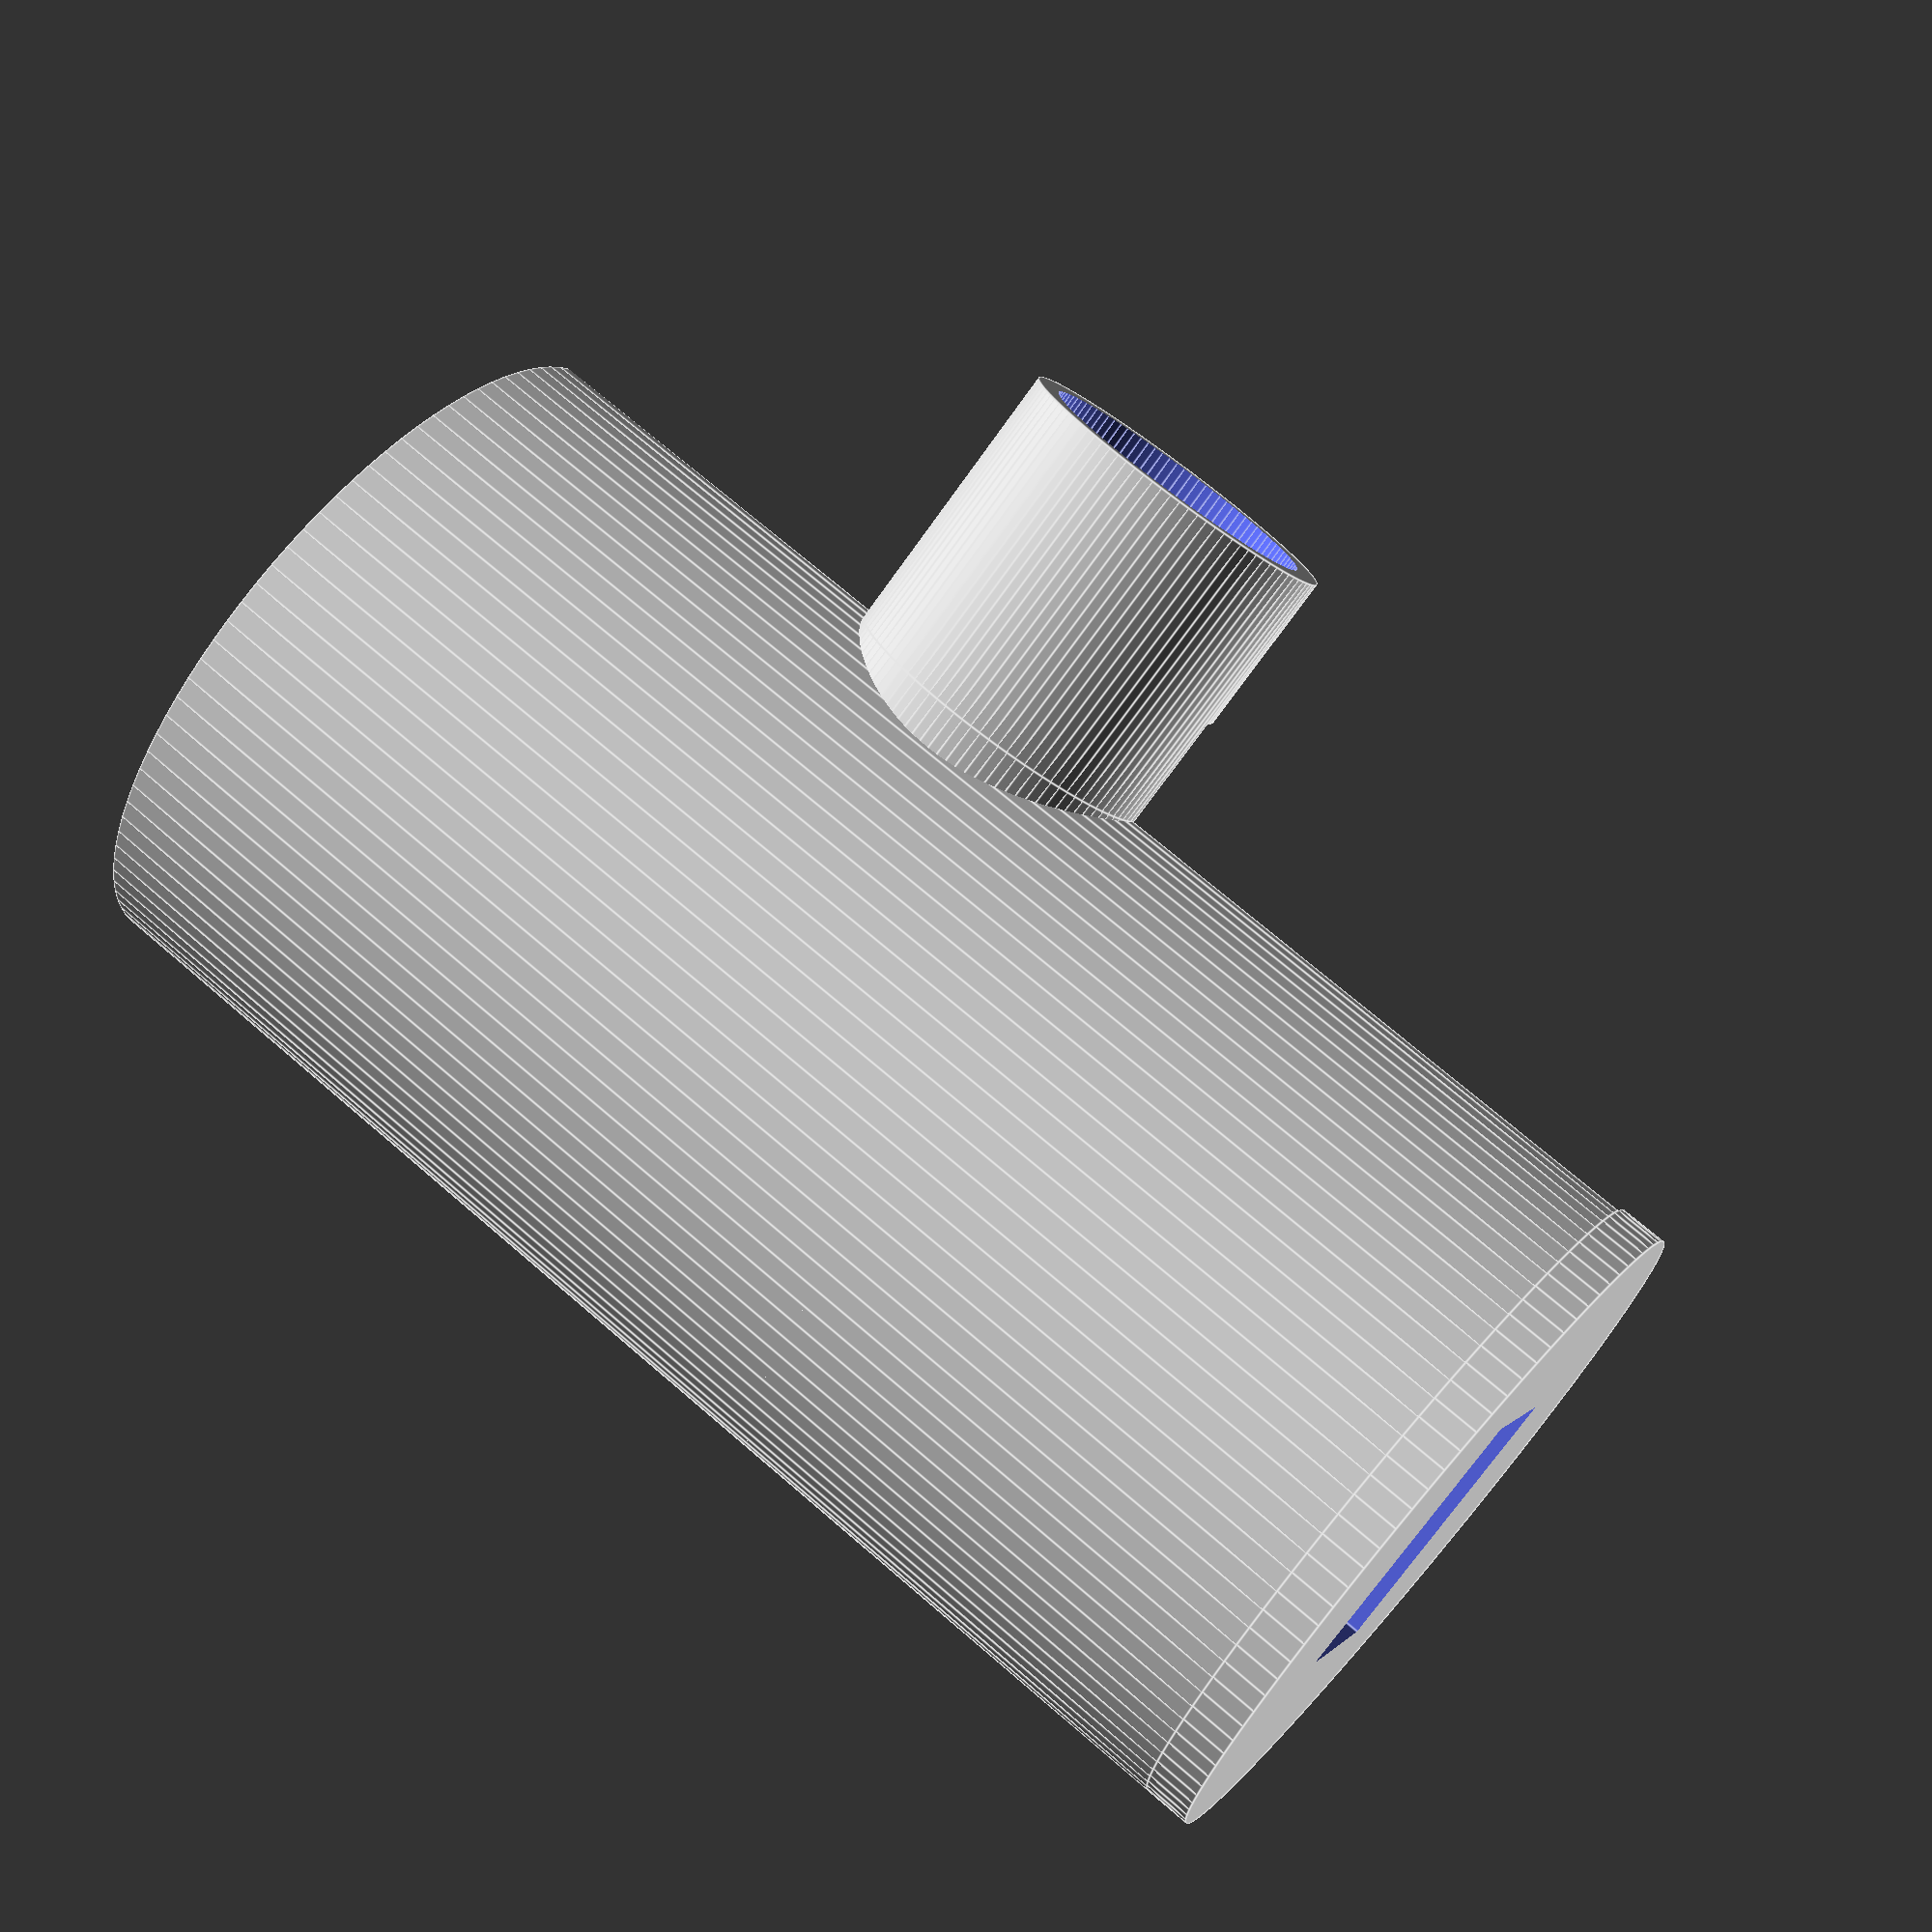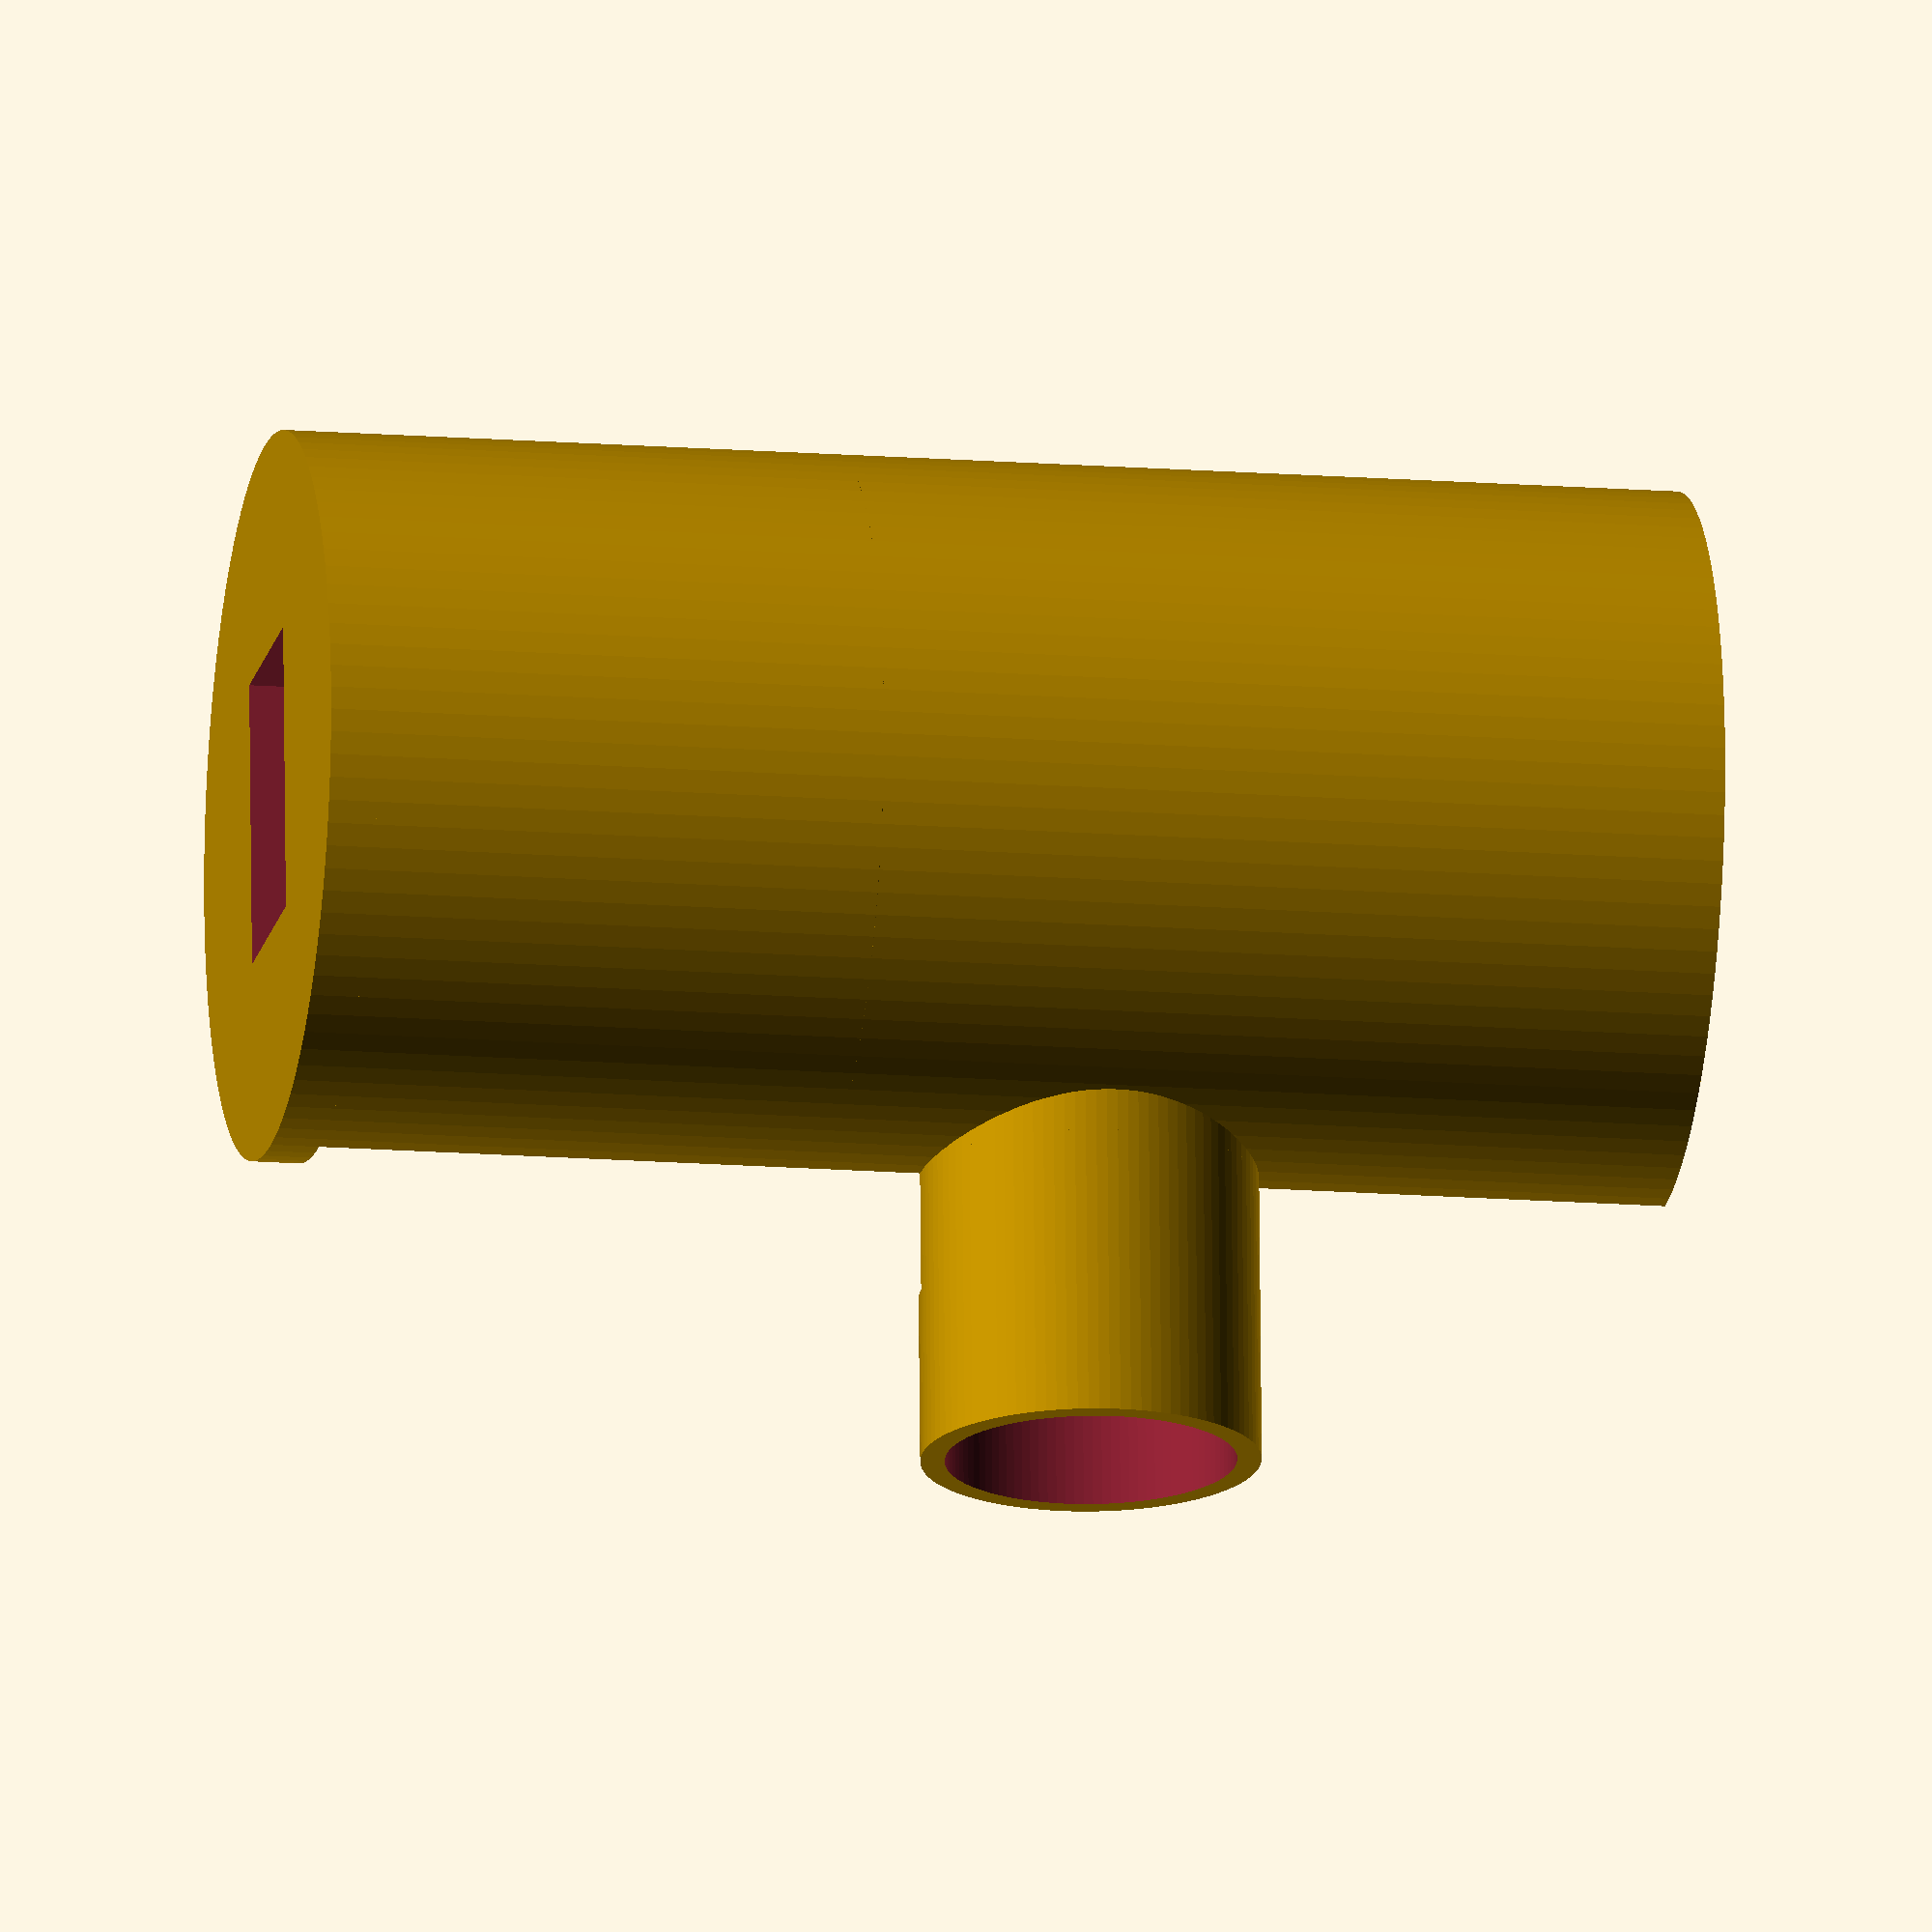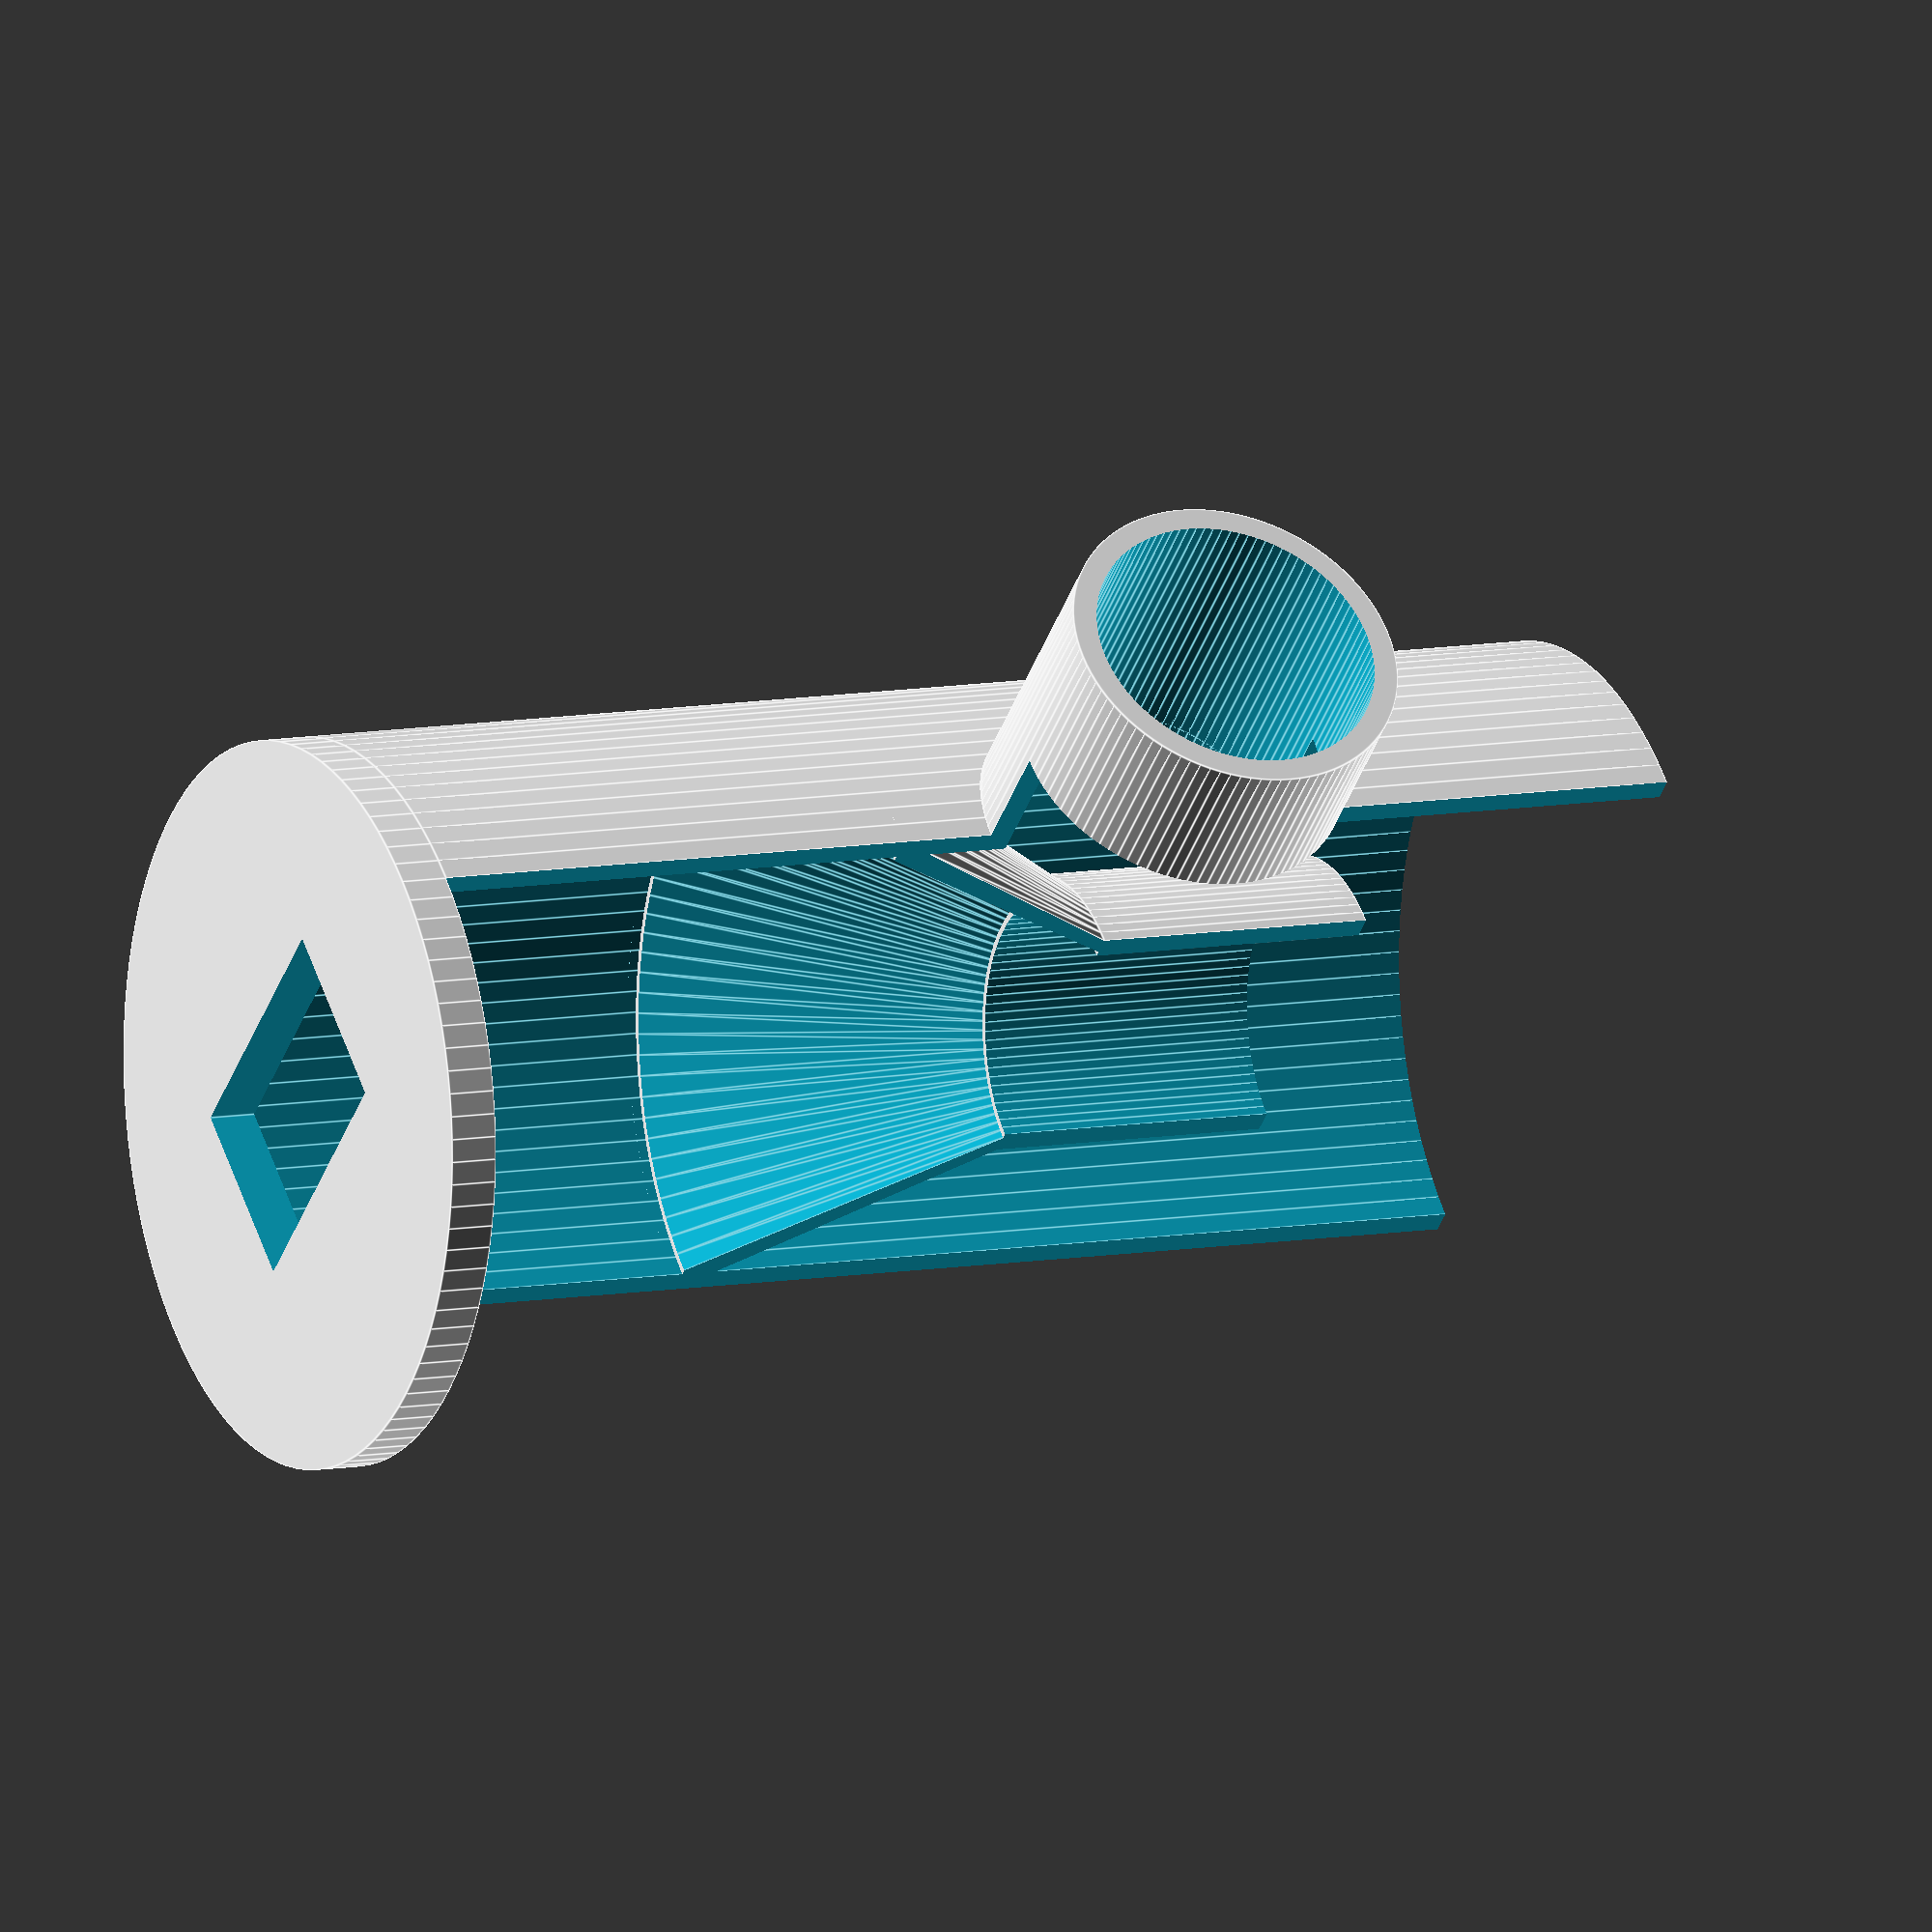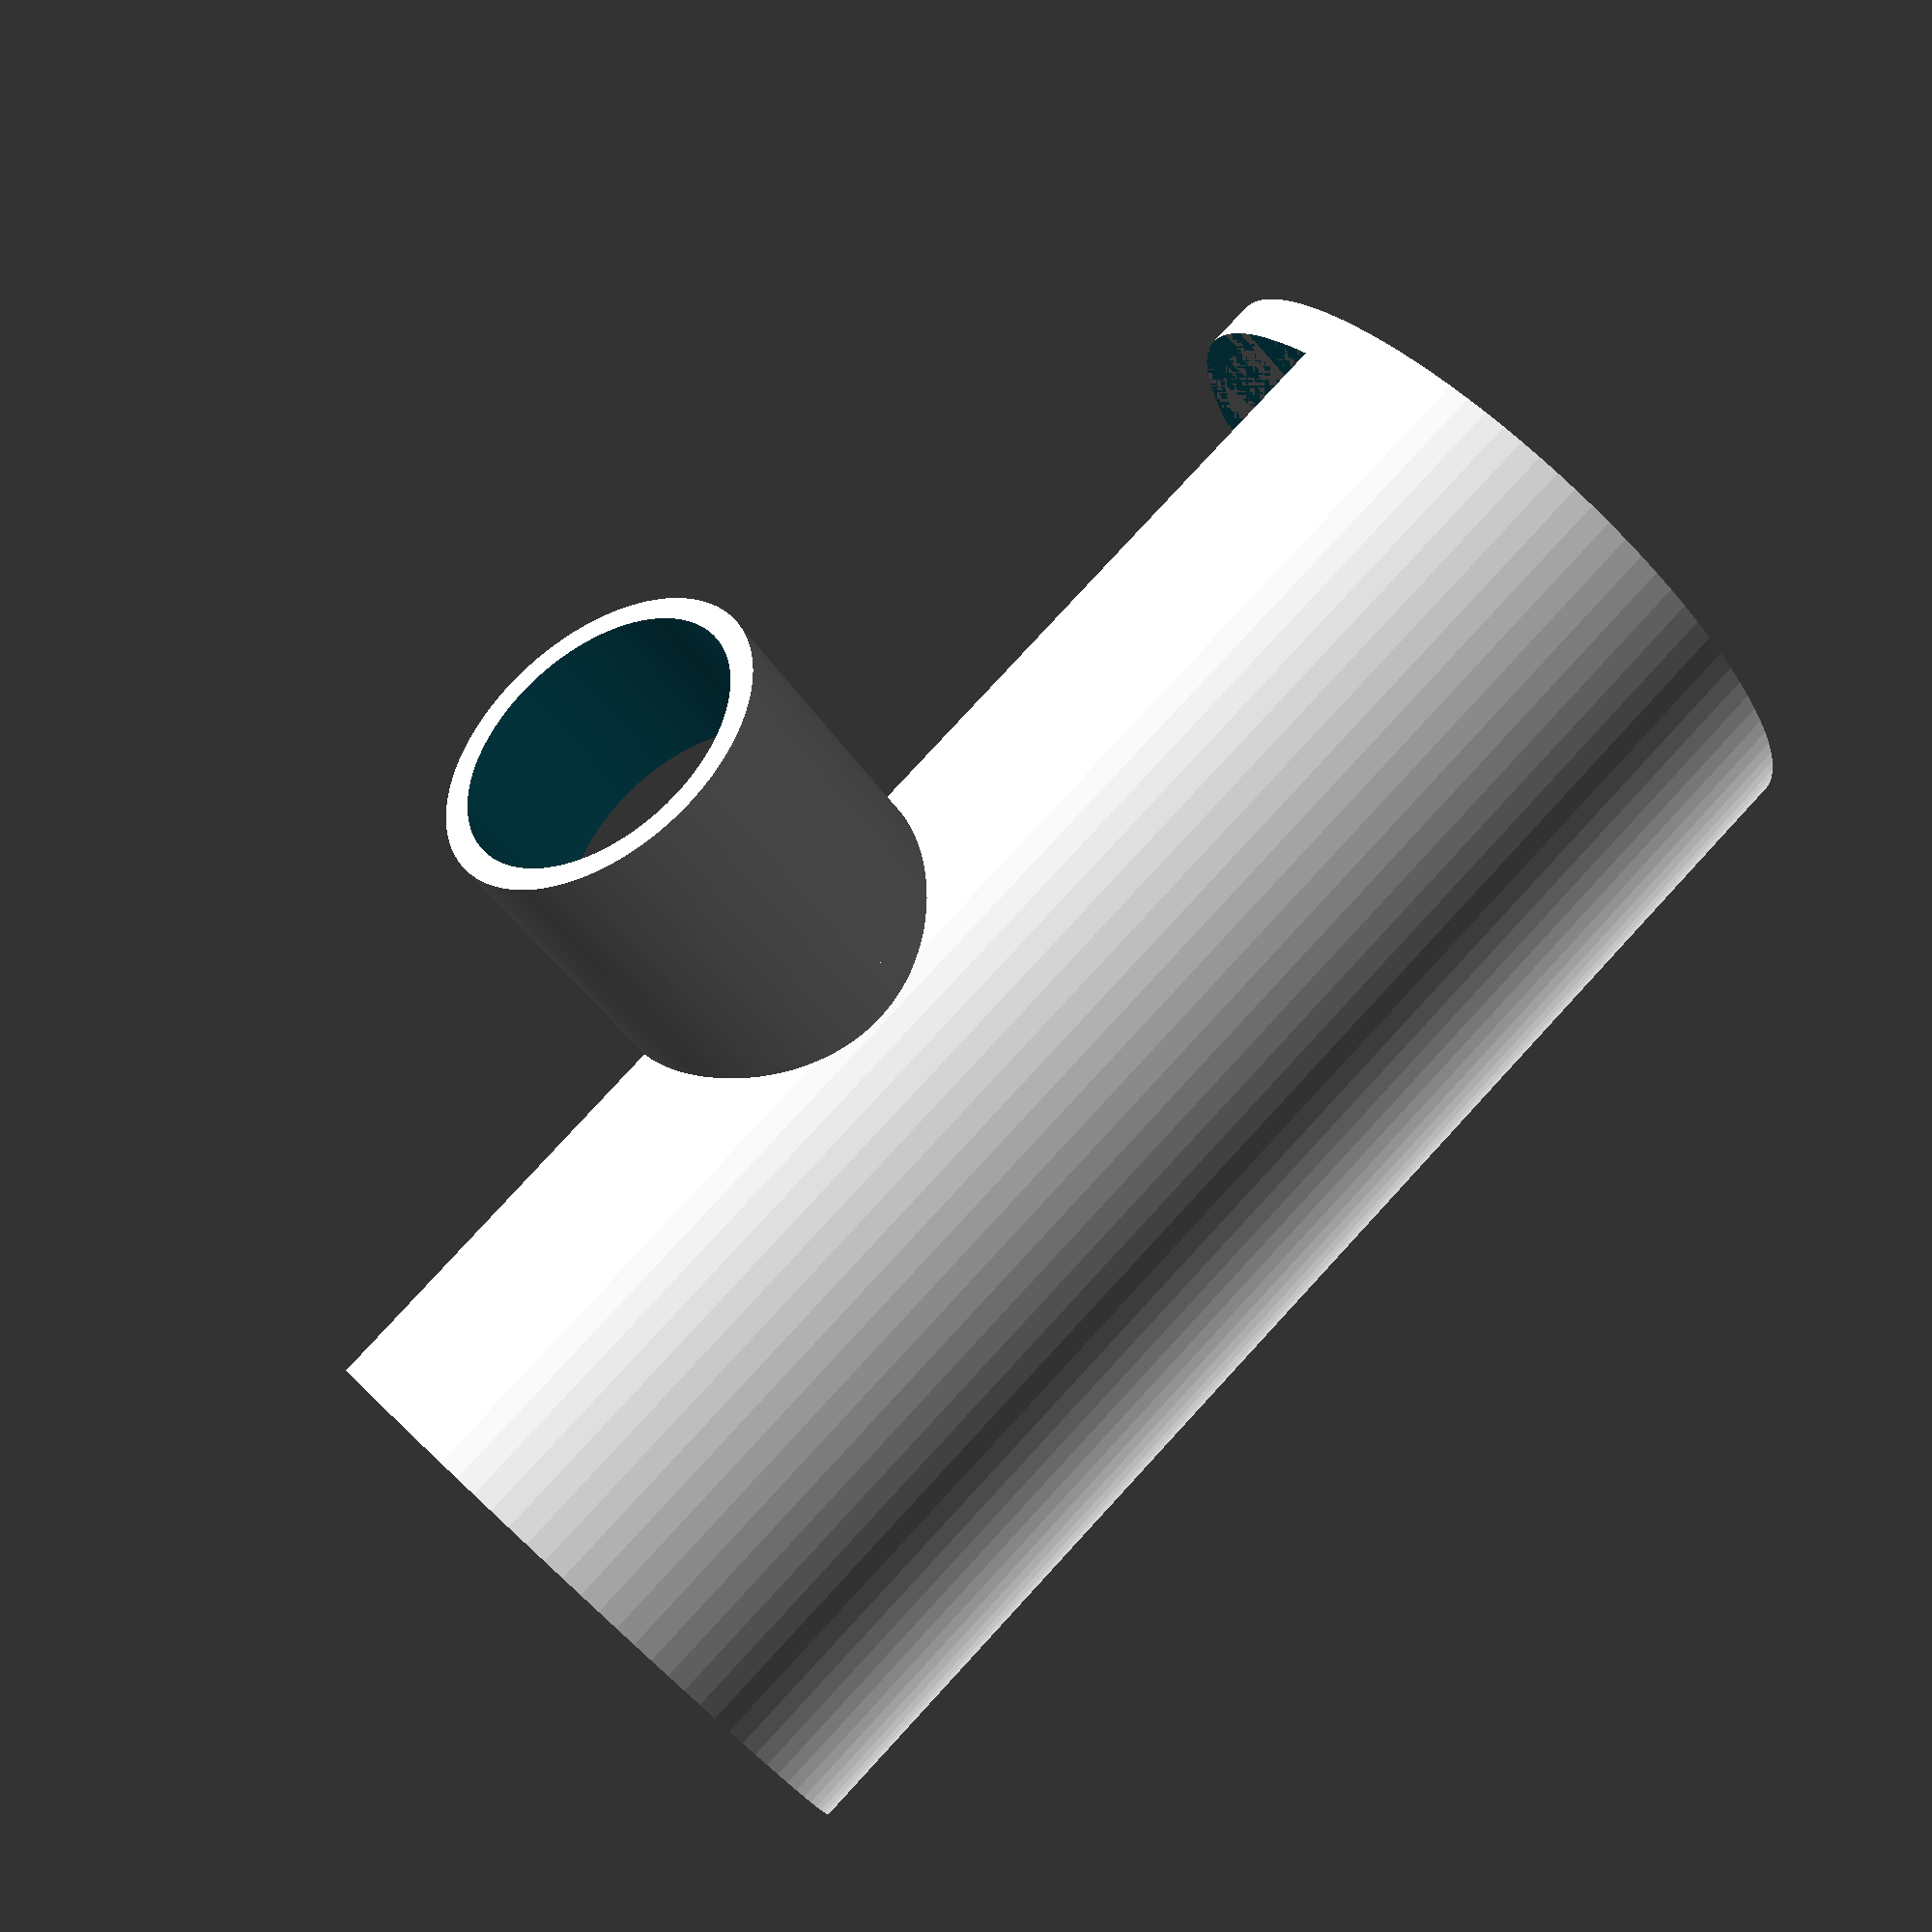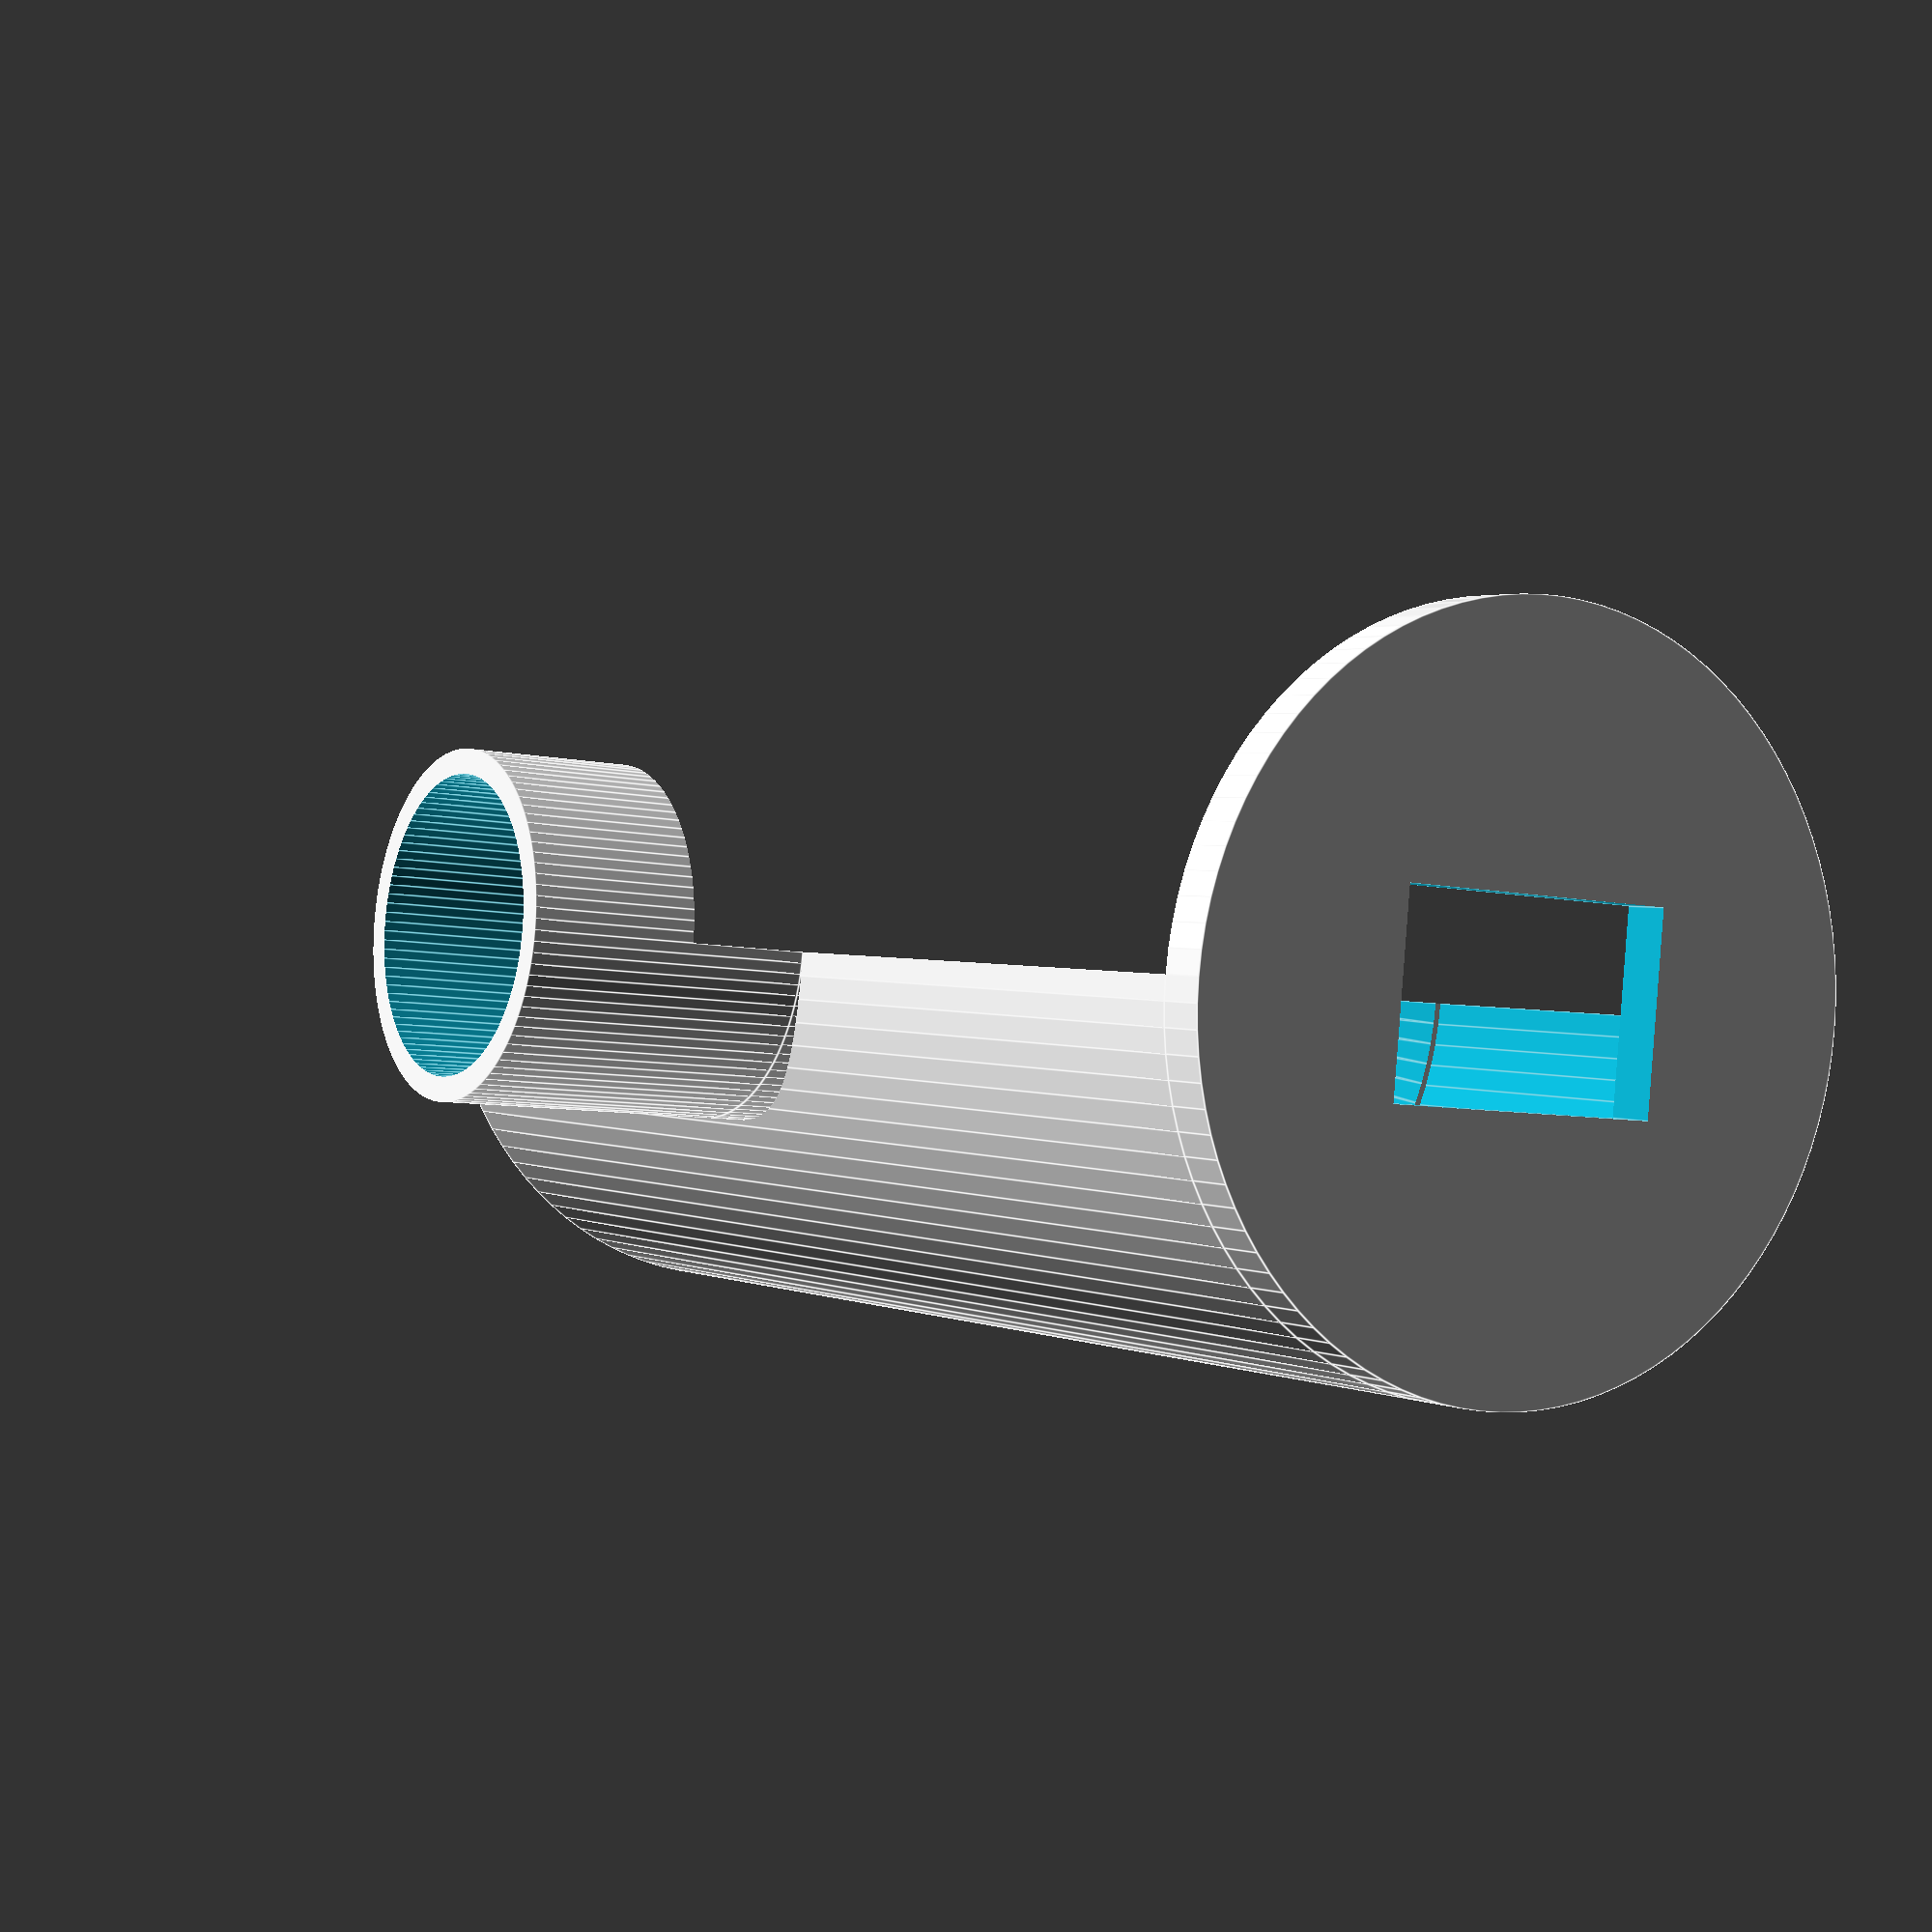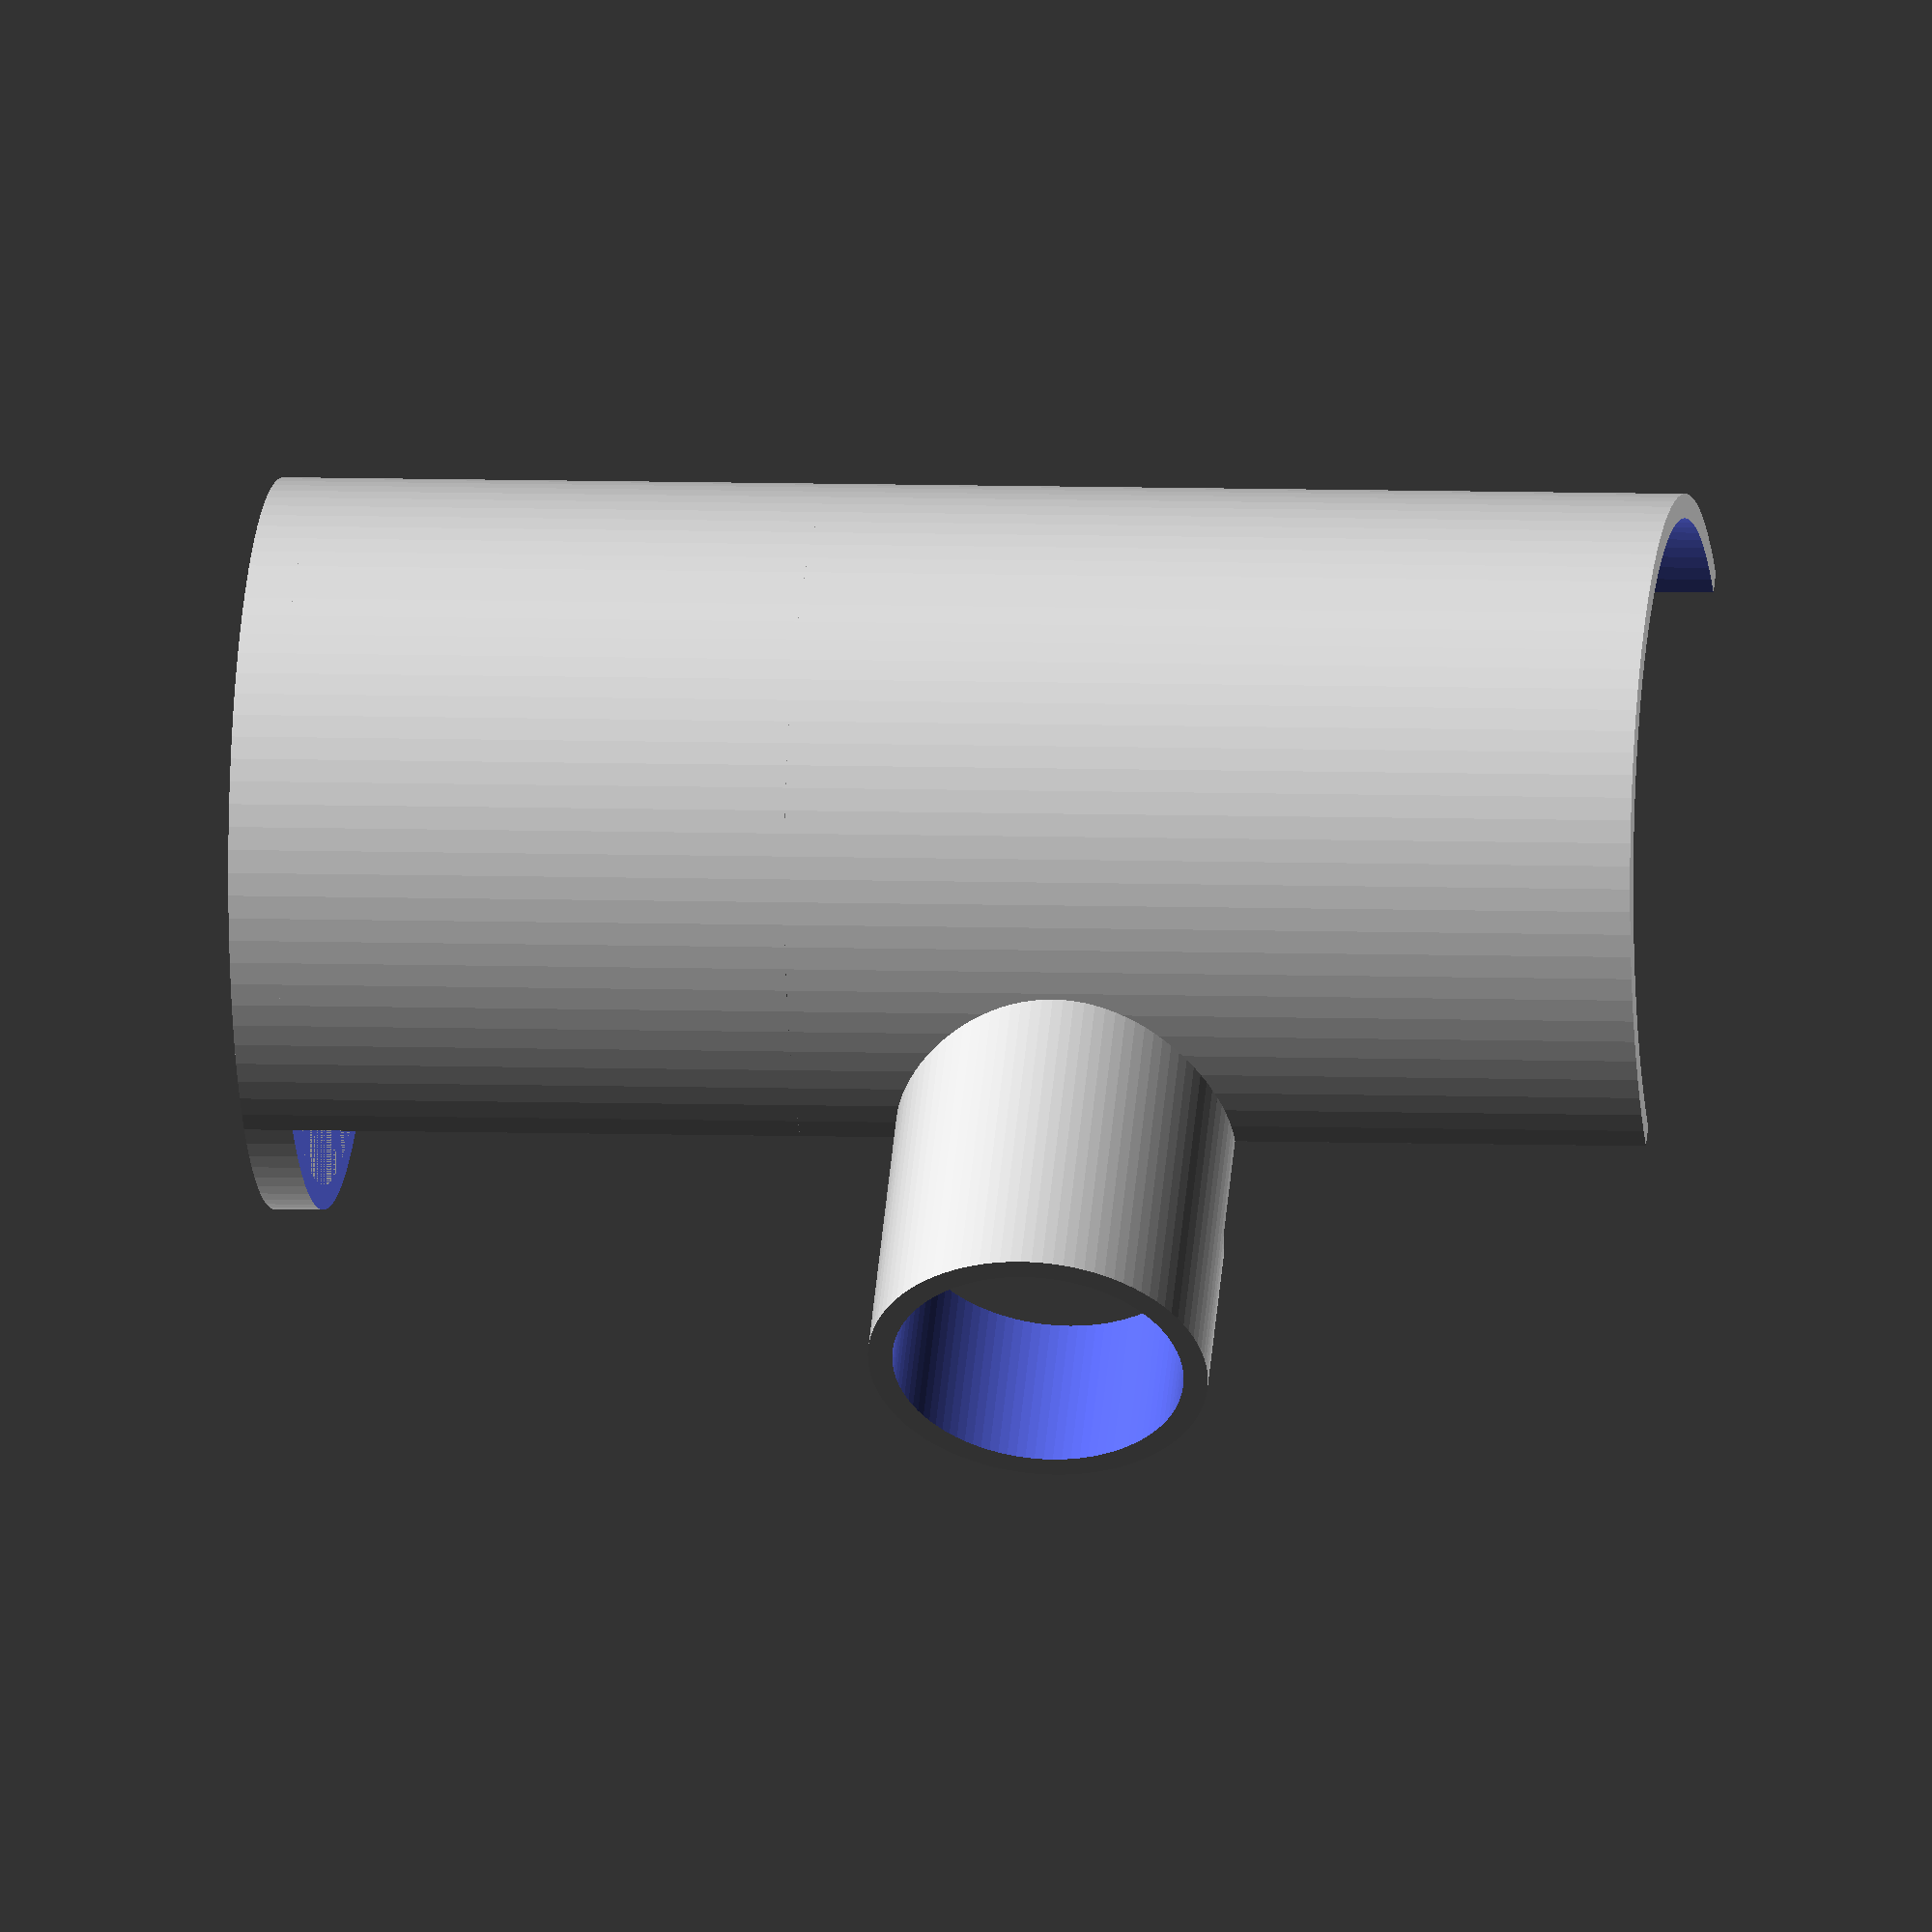
<openscad>
// Andre Betz
// github@AndreBetz.de

RohrDN75DInnen          = 70;
RohrDN75DAussen         = 75;
DueseDurchmesser        = 35;
DueseLaenge             = 30;
EndeLaenge              = 30;
RohrDN75TStueckLange    = 50;
AnschlussDAussen        = 35;
RadialLang              = 30;
RadialBreit             = 20;

$fn=100;

module InnenRohr(
    WandDicke,
    RohrDN75DInnen,
    RohrDN75TStueckLange)
{
    difference()
    {
        cylinder(r=RohrDN75DInnen/2,RohrDN75TStueckLange);
        translate([0,0,-1])
            cylinder(r=RohrDN75DInnen/2-WandDicke,RohrDN75TStueckLange+2);
    }
}

module Duese(
    WandDicke,
    RohrDN75DInnen,
    DueseDurchmesser,
    DueseLaenge
)
{
    difference()
    {
        cylinder(r1=RohrDN75DInnen/2,r2=DueseDurchmesser/2,DueseLaenge);
        translate([0,0,-1])
            cylinder(r1=RohrDN75DInnen/2-WandDicke,r2=DueseDurchmesser/2-WandDicke,DueseLaenge+2);
    }
}

WandDicke = (RohrDN75DAussen - RohrDN75DInnen)/2;

difference()
{
    union()
    {
        difference()
        {
            union()
            {
                cylinder(r=RohrDN75DAussen/2,RohrDN75TStueckLange+DueseLaenge+EndeLaenge*2);
                translate([0,0,RohrDN75TStueckLange+DueseLaenge])
                    rotate([0,90,0])
                        cylinder(r=AnschlussDAussen/2,RohrDN75DAussen/2);
            }
            translate([0,0,-1])
                cylinder(r=RohrDN75DInnen/2,RohrDN75TStueckLange+DueseLaenge+EndeLaenge*2+2);
            translate([0,0,RohrDN75TStueckLange+DueseLaenge])
                    rotate([0,90,0])
                        cylinder(r=AnschlussDAussen/2-WandDicke,RohrDN75DAussen/2+2);
        }
        translate([0,0,WandDicke+RohrDN75TStueckLange])
                    Duese(WandDicke,RohrDN75DAussen,DueseDurchmesser,DueseLaenge);
        translate([0,0,WandDicke+RohrDN75TStueckLange+DueseLaenge])
                    InnenRohr(WandDicke,DueseDurchmesser,EndeLaenge);
        translate([0,0,-WandDicke*2])
        {
            difference()
            {
                cylinder(r1=RohrDN75DAussen/2,r2=RohrDN75DAussen/2,WandDicke*2);
                translate([-RadialLang/2,-RadialBreit/2,-1])
                    cube([RadialLang,RadialBreit,WandDicke*2+2],center = false);
            }    
        }
        // online for viewing
        translate([RohrDN75DAussen/2,0,RohrDN75TStueckLange+DueseLaenge])
            rotate([0,90,0])
                InnenRohr(WandDicke,DueseDurchmesser,EndeLaenge);
        
    }

    translate([-50,-0,0])
        cube([100,100,200],center = false);
}


</openscad>
<views>
elev=288.7 azim=205.8 roll=130.8 proj=p view=edges
elev=14.5 azim=93.1 roll=260.0 proj=o view=solid
elev=351.0 azim=225.8 roll=243.3 proj=o view=edges
elev=99.4 azim=46.4 roll=137.3 proj=p view=wireframe
elev=357.7 azim=354.8 roll=147.3 proj=p view=edges
elev=355.2 azim=133.3 roll=278.0 proj=o view=wireframe
</views>
